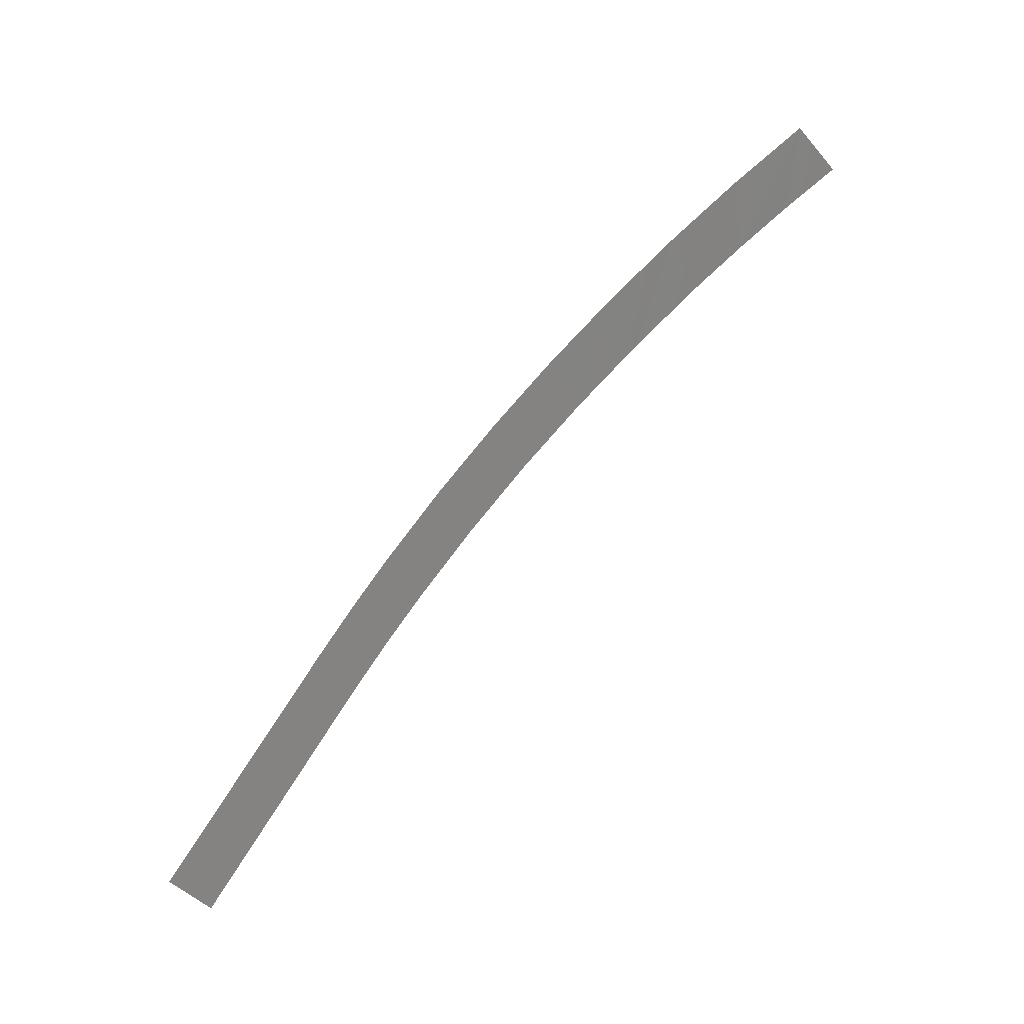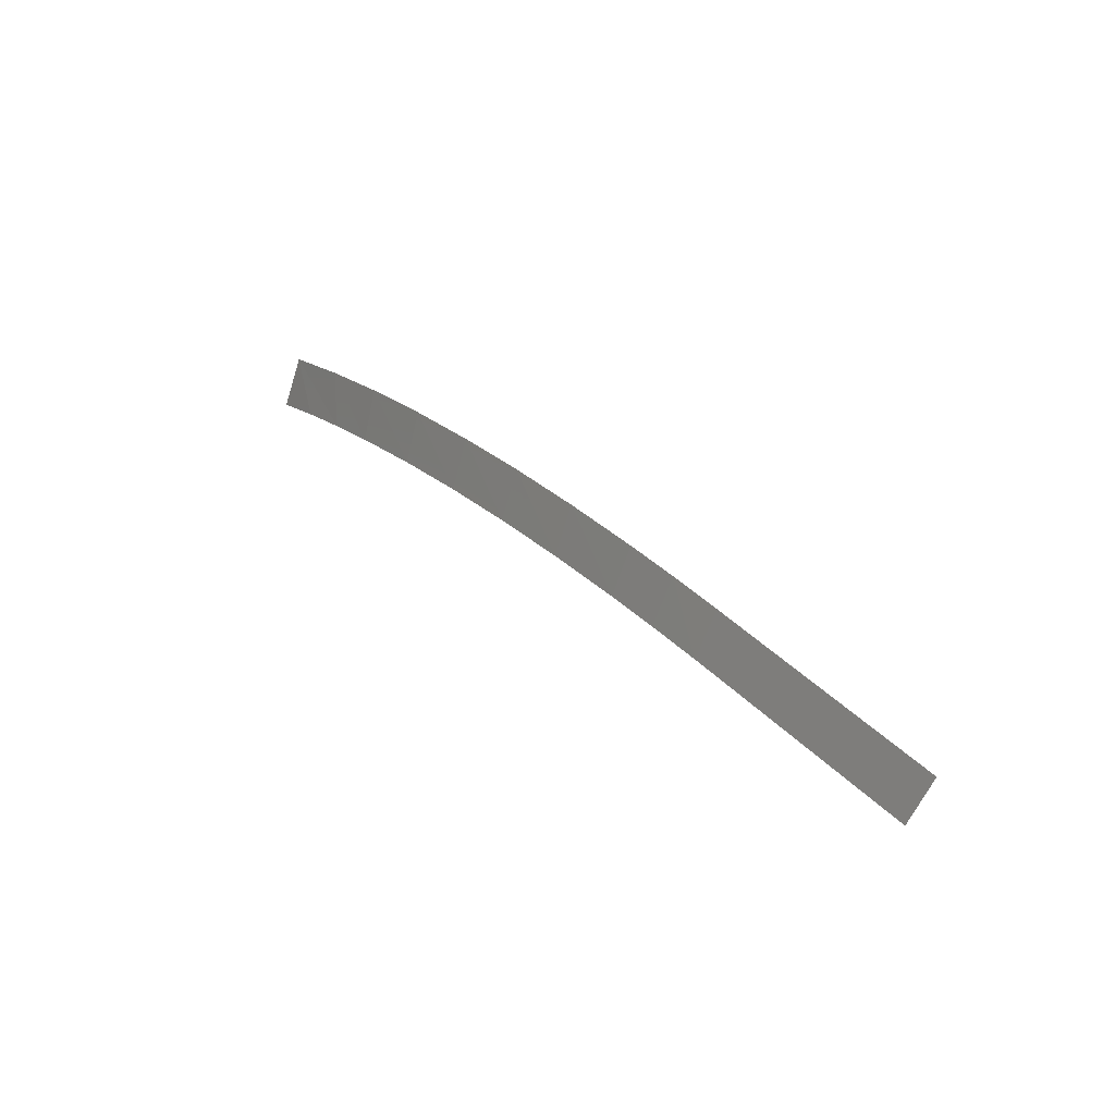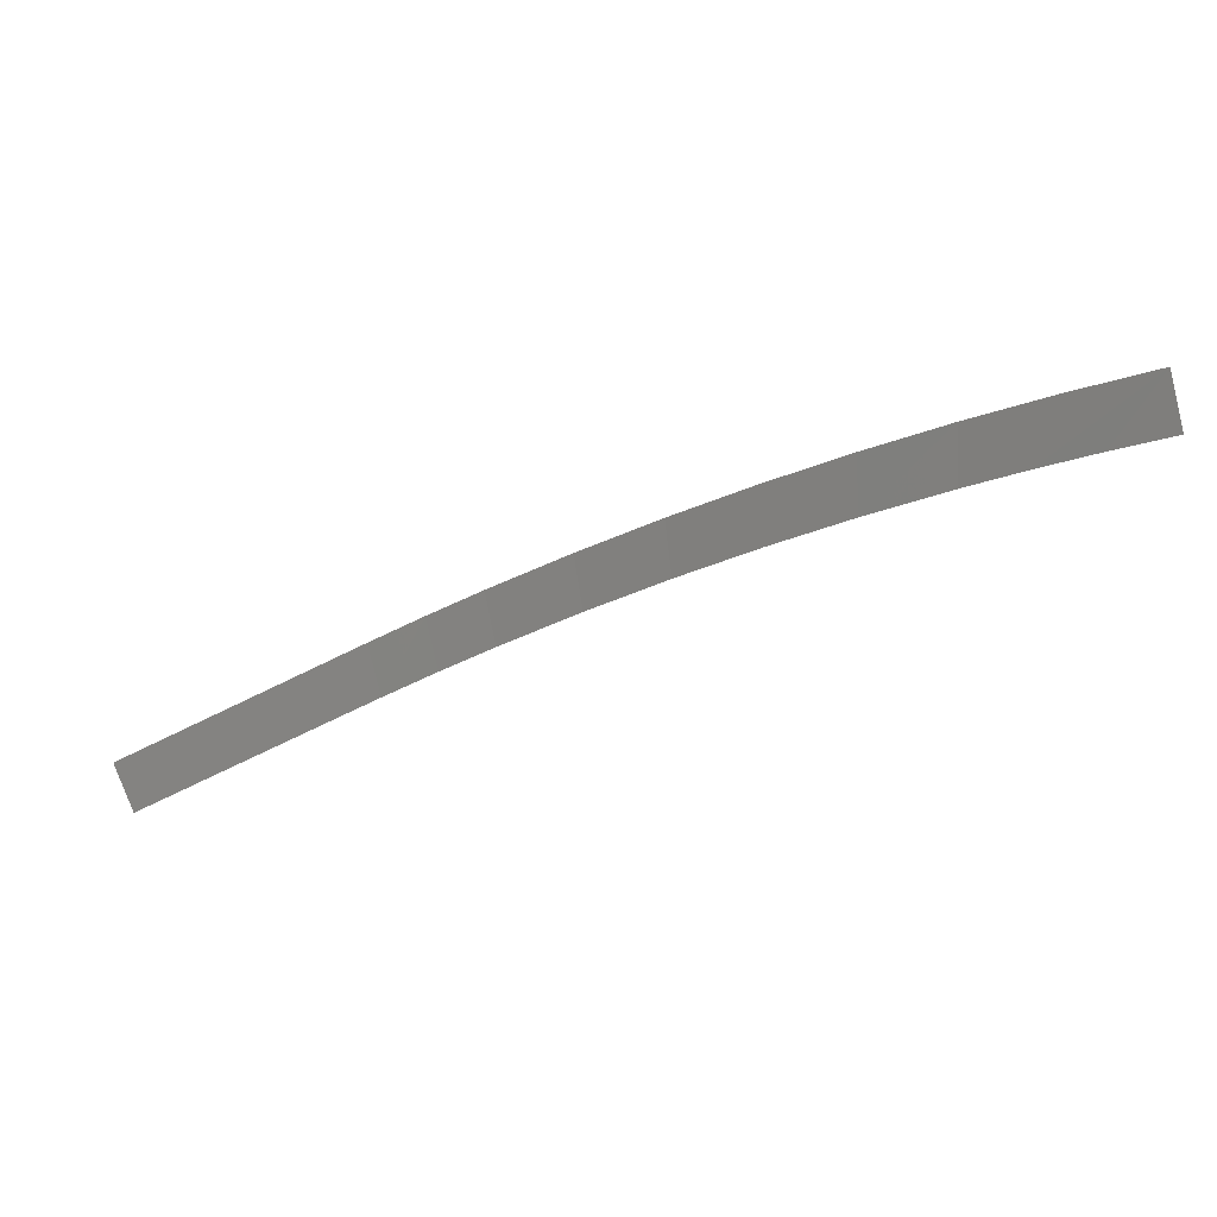
<metadata>
{"format":"stl","ext":"stl","renderer":"f3d","projection":"perspective","resolution":1024,"background":"white","views":[{"elev":46.2,"azim":-53.9,"up":"+Z"},{"elev":42.4,"azim":-155.2,"up":"+Y"},{"elev":43.2,"azim":-10.1,"up":"+Z"}]}
</metadata>
<code>
# stl→obj: 25 verts, 23 faces
v 2.677e+05 2.312e+05 7.6e+04
v 2.676e+05 2.313e+05 7.593e+04
v 2.677e+05 2.314e+05 7.609e+04
v 2.674e+05 2.314e+05 7.585e+04
v 2.675e+05 2.314e+05 7.599e+04
v 2.673e+05 2.314e+05 7.578e+04
v 2.673e+05 2.315e+05 7.588e+04
v 2.671e+05 2.315e+05 7.568e+04
v 2.671e+05 2.316e+05 7.578e+04
v 2.669e+05 2.315e+05 7.558e+04
v 2.669e+05 2.316e+05 7.568e+04
v 2.667e+05 2.316e+05 7.548e+04
v 2.667e+05 2.317e+05 7.558e+04
v 2.665e+05 2.316e+05 7.539e+04
v 2.665e+05 2.317e+05 7.548e+04
v 2.663e+05 2.316e+05 7.529e+04
v 2.663e+05 2.317e+05 7.538e+04
v 2.662e+05 2.316e+05 7.523e+04
v 2.662e+05 2.317e+05 7.531e+04
v 2.66e+05 2.316e+05 7.516e+04
v 2.66e+05 2.317e+05 7.525e+04
v 2.659e+05 2.316e+05 7.512e+04
v 2.659e+05 2.317e+05 7.52e+04
v 2.654e+05 2.316e+05 7.488e+04
v 2.654e+05 2.317e+05 7.496e+04
f 1 2 3
f 3 2 4
f 3 4 5
f 5 4 6
f 5 6 7
f 7 6 8
f 7 8 9
f 9 8 10
f 9 10 11
f 11 10 12
f 11 12 13
f 13 12 14
f 13 14 15
f 15 14 16
f 15 16 17
f 17 16 18
f 17 18 19
f 19 18 20
f 19 20 21
f 21 20 22
f 21 22 23
f 23 22 24
f 23 24 25

</code>
